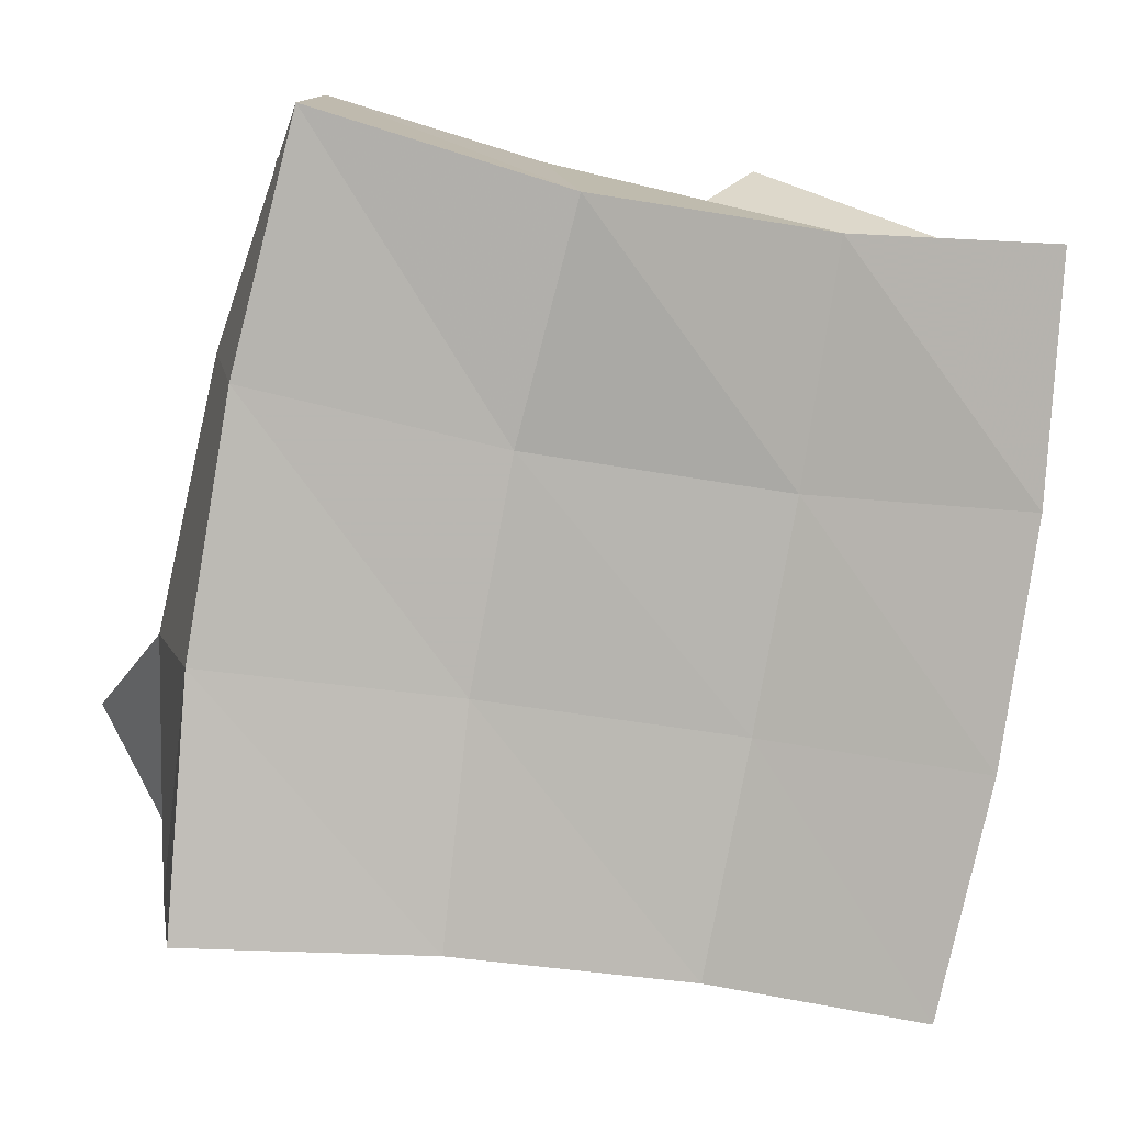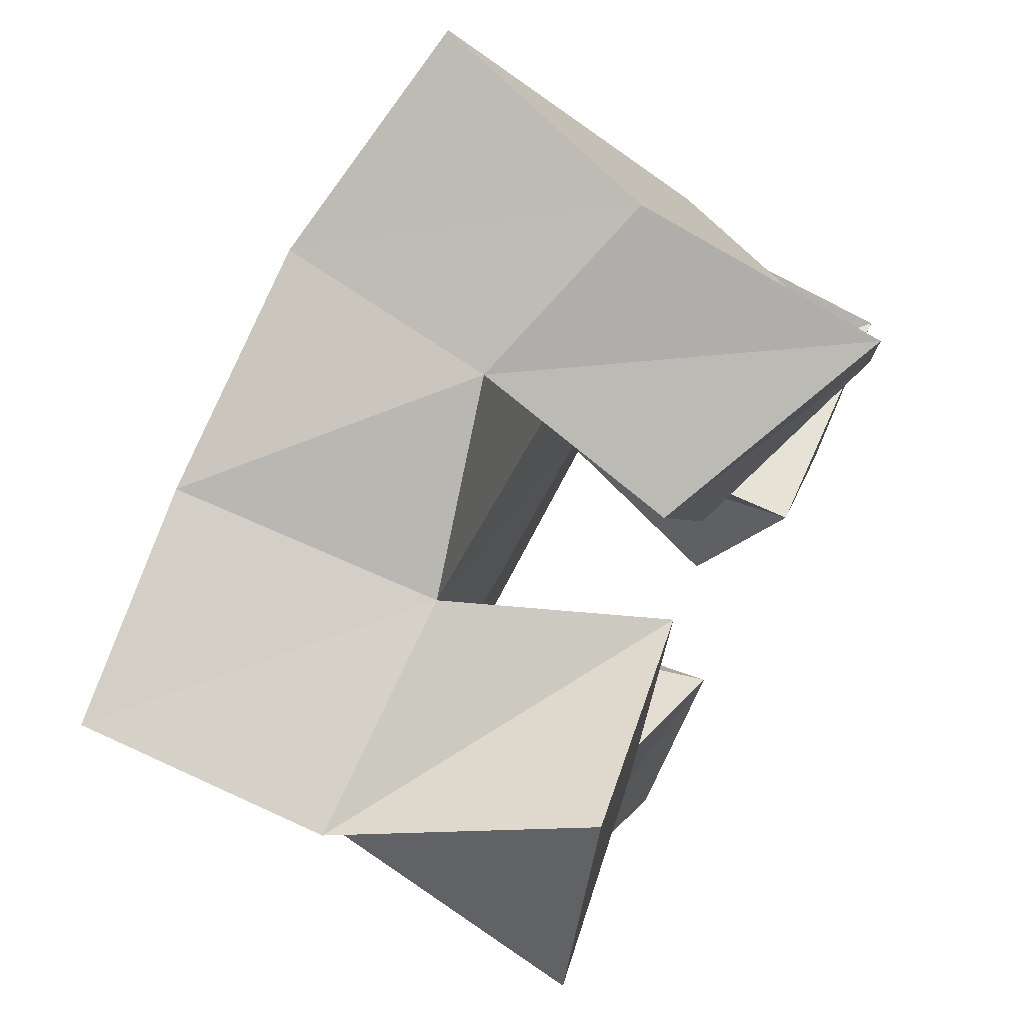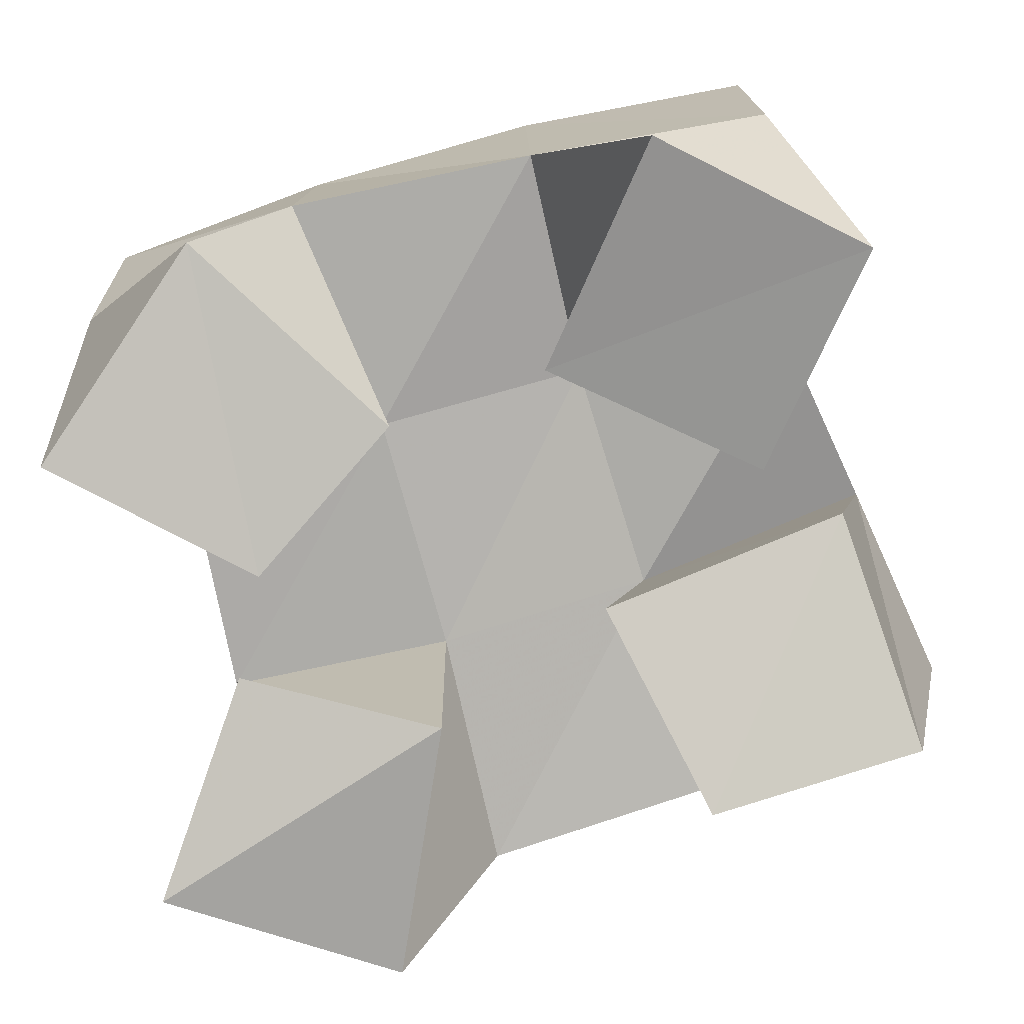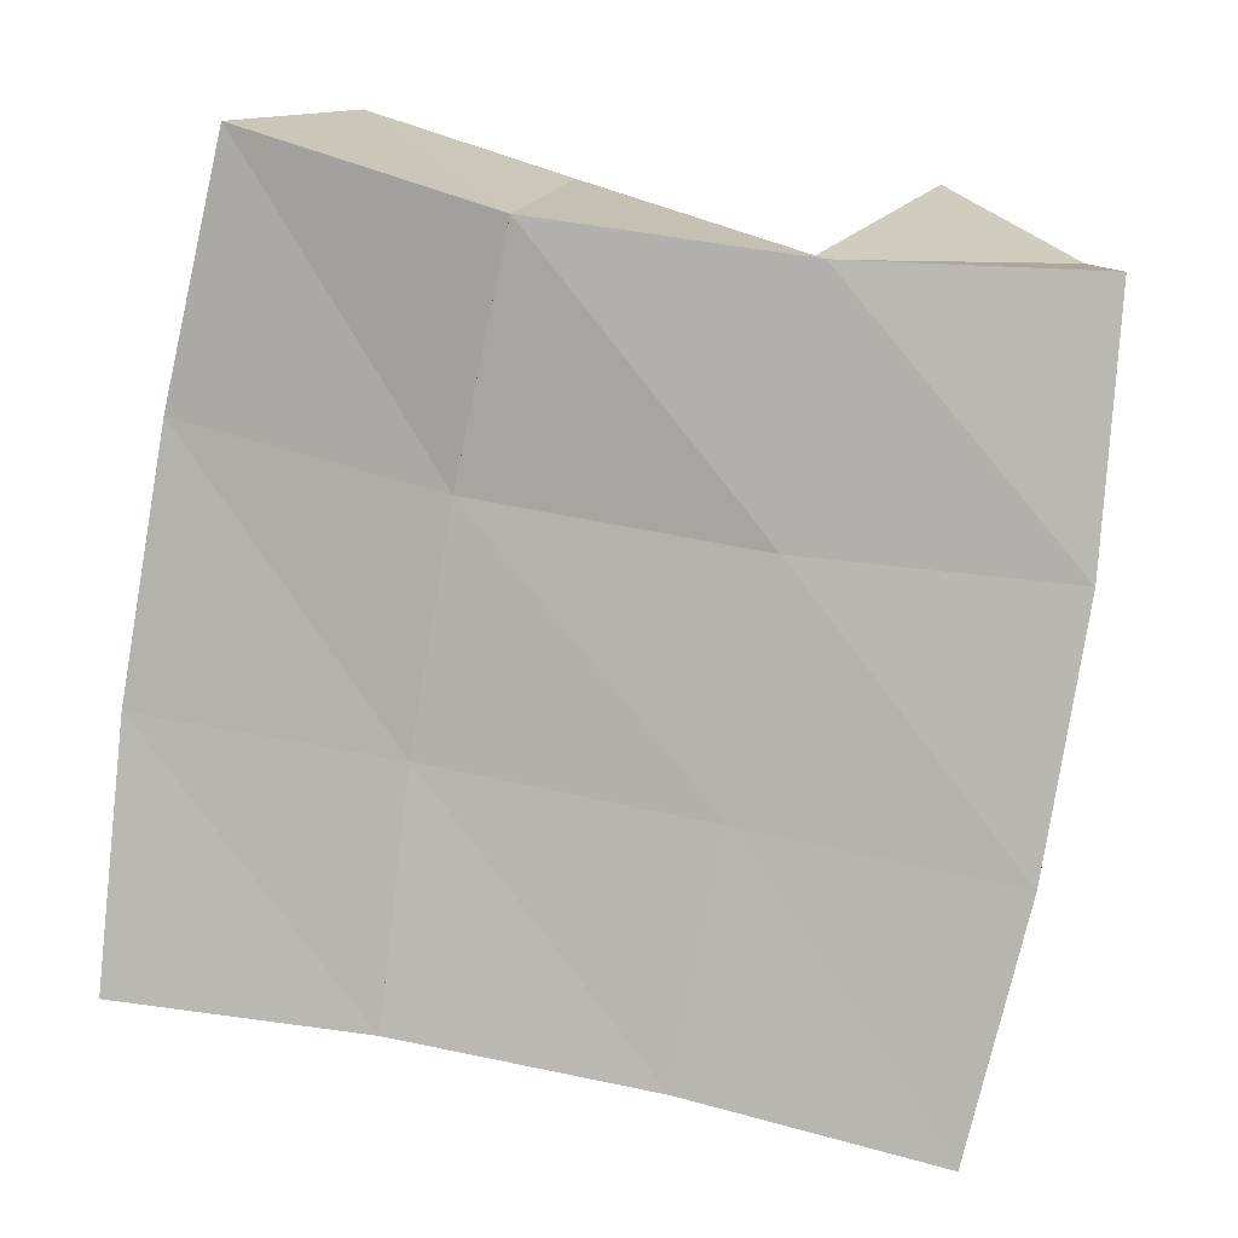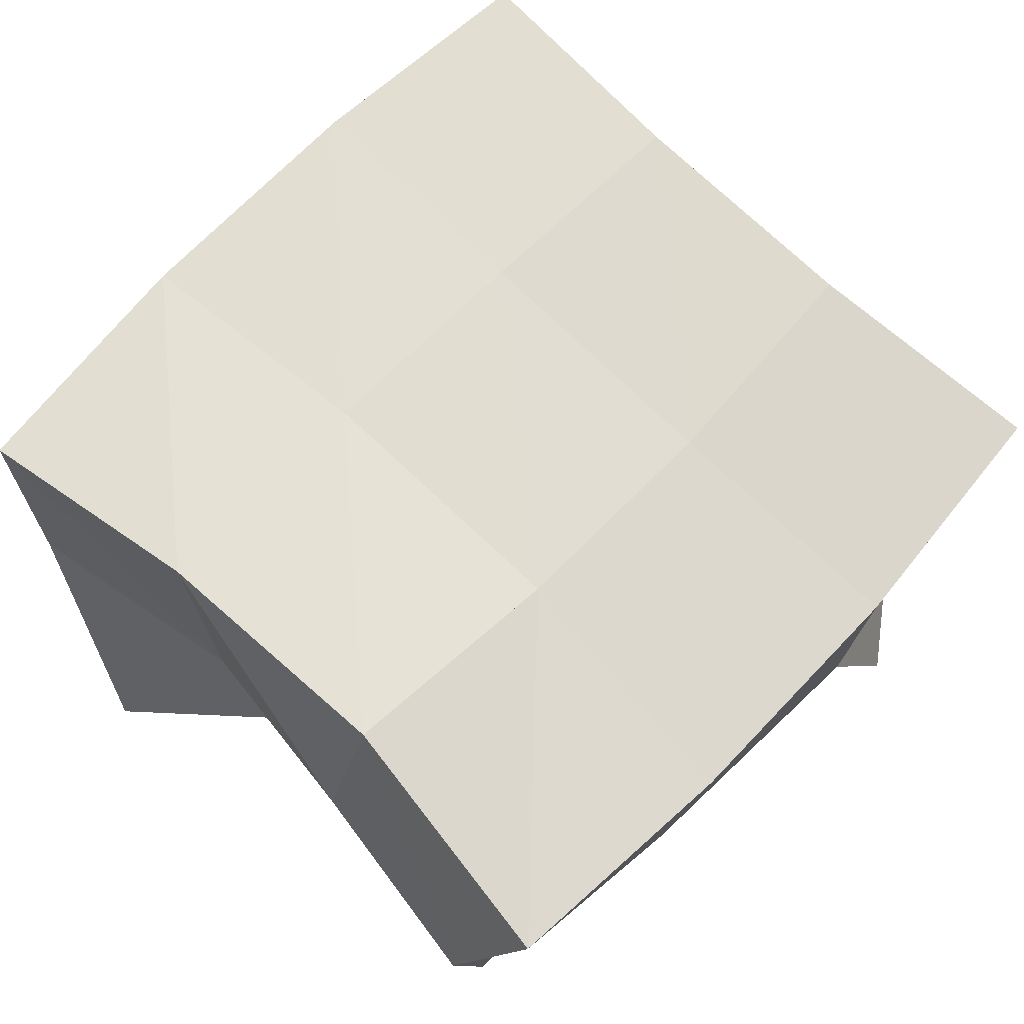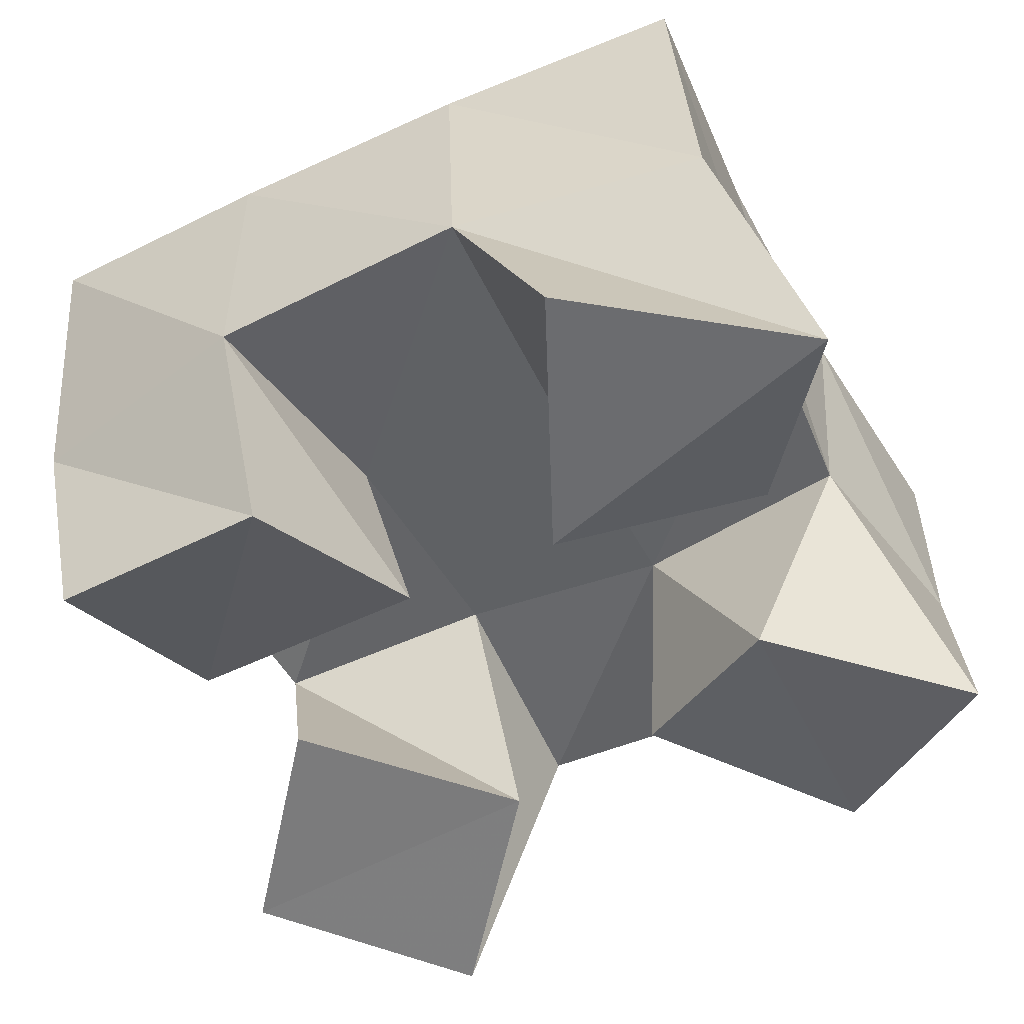
<metadata>
{"format":"obj","ext":"obj","renderer":"f3d","projection":"perspective","resolution":1024,"background":"white","views":[{"elev":6.9,"azim":162.7,"up":"+Z"},{"elev":78.6,"azim":-63.2,"up":"+Z"},{"elev":-75.0,"azim":-83.7,"up":"+Y"},{"elev":7.3,"azim":-176.1,"up":"+Z"},{"elev":68.8,"azim":33.8,"up":"+Y"},{"elev":-52.1,"azim":107.4,"up":"+Y"}]}
</metadata>
<code>
v 0.5327 0.1 0.9305
v 0.5127 0.153 0.9347
v 0.5607 0.1007 0.9711
v 0.5561 0.1551 0.9513
v 0.4926 0.1133 0.9645
v 0.4928 0.1561 0.9821
v 0.534 0.1086 1.001
v 0.5436 0.1542 0.9959
v 0.5804 0.1167 1.041
v 0.5868 0.1556 1.051
v 0.6229 0.1 1.059
v 0.6354 0.1488 1.065
v 0.5666 0.1225 1.094
v 0.5743 0.1649 1.102
v 0.6136 0.1006 1.104
v 0.6138 0.1519 1.115
v 0.48 0.1001 1.06
v 0.4875 0.1556 1.036
v 0.5254 0.1064 1.034
v 0.5372 0.1598 1.041
v 0.5079 0.1072 1.102
v 0.484 0.1534 1.087
v 0.5526 0.1125 1.077
v 0.5336 0.1546 1.088
v 0.5865 0.1144 0.9619
v 0.6008 0.1538 0.9548
v 0.6298 0.1 0.941
v 0.6475 0.1477 0.9577
v 0.5975 0.1007 1.005
v 0.595 0.1514 1.004
v 0.6529 0.1027 0.9894
v 0.6473 0.1473 1.01
v 0.5066 0.2036 0.9353
v 0.5553 0.2051 0.9481
v 0.4944 0.2042 0.9839
v 0.5456 0.2053 0.9945
v 0.4858 0.2042 1.035
v 0.5372 0.2067 1.04
v 0.4818 0.2043 1.086
v 0.5302 0.2095 1.088
v 0.605 0.203 0.9568
v 0.5995 0.2019 1.004
v 0.5915 0.2042 1.049
v 0.5811 0.2109 1.095
v 0.6546 0.1976 0.961
v 0.6501 0.1954 1.011
v 0.6416 0.1962 1.062
v 0.63 0.2008 1.111
f 1 2 4
f 3 1 4
f 2 6 8
f 4 2 8
f 6 5 7
f 8 6 7
f 5 1 3
f 7 5 3
f 8 7 3
f 4 8 3
f 2 1 5
f 6 2 5
f 9 10 12
f 11 9 12
f 10 14 16
f 12 10 16
f 14 13 15
f 16 14 15
f 13 9 11
f 15 13 11
f 16 15 11
f 12 16 11
f 10 9 13
f 14 10 13
f 17 18 20
f 19 17 20
f 18 22 24
f 20 18 24
f 22 21 23
f 24 22 23
f 21 17 19
f 23 21 19
f 24 23 19
f 20 24 19
f 18 17 21
f 22 18 21
f 25 26 28
f 27 25 28
f 26 30 32
f 28 26 32
f 30 29 31
f 32 30 31
f 29 25 27
f 31 29 27
f 32 31 27
f 28 32 27
f 26 25 29
f 30 26 29
f 2 33 34
f 4 2 34
f 33 35 36
f 34 33 36
f 35 6 8
f 36 35 8
f 6 2 4
f 8 6 4
f 36 8 4
f 34 36 4
f 33 2 6
f 35 33 6
f 6 35 36
f 8 6 36
f 35 37 38
f 36 35 38
f 37 18 20
f 38 37 20
f 18 6 8
f 20 18 8
f 38 20 8
f 36 38 8
f 35 6 18
f 37 35 18
f 18 37 38
f 20 18 38
f 37 39 40
f 38 37 40
f 39 22 24
f 40 39 24
f 22 18 20
f 24 22 20
f 40 24 20
f 38 40 20
f 37 18 22
f 39 37 22
f 4 34 41
f 26 4 41
f 34 36 42
f 41 34 42
f 36 8 30
f 42 36 30
f 8 4 26
f 30 8 26
f 42 30 26
f 41 42 26
f 34 4 8
f 36 34 8
f 8 36 42
f 30 8 42
f 36 38 43
f 42 36 43
f 38 20 10
f 43 38 10
f 20 8 30
f 10 20 30
f 43 10 30
f 42 43 30
f 36 8 20
f 38 36 20
f 20 38 43
f 10 20 43
f 38 40 44
f 43 38 44
f 40 24 14
f 44 40 14
f 24 20 10
f 14 24 10
f 44 14 10
f 43 44 10
f 38 20 24
f 40 38 24
f 26 41 45
f 28 26 45
f 41 42 46
f 45 41 46
f 42 30 32
f 46 42 32
f 30 26 28
f 32 30 28
f 46 32 28
f 45 46 28
f 41 26 30
f 42 41 30
f 30 42 46
f 32 30 46
f 42 43 47
f 46 42 47
f 43 10 12
f 47 43 12
f 10 30 32
f 12 10 32
f 47 12 32
f 46 47 32
f 42 30 10
f 43 42 10
f 10 43 47
f 12 10 47
f 43 44 48
f 47 43 48
f 44 14 16
f 48 44 16
f 14 10 12
f 16 14 12
f 48 16 12
f 47 48 12
f 43 10 14
f 44 43 14

</code>
